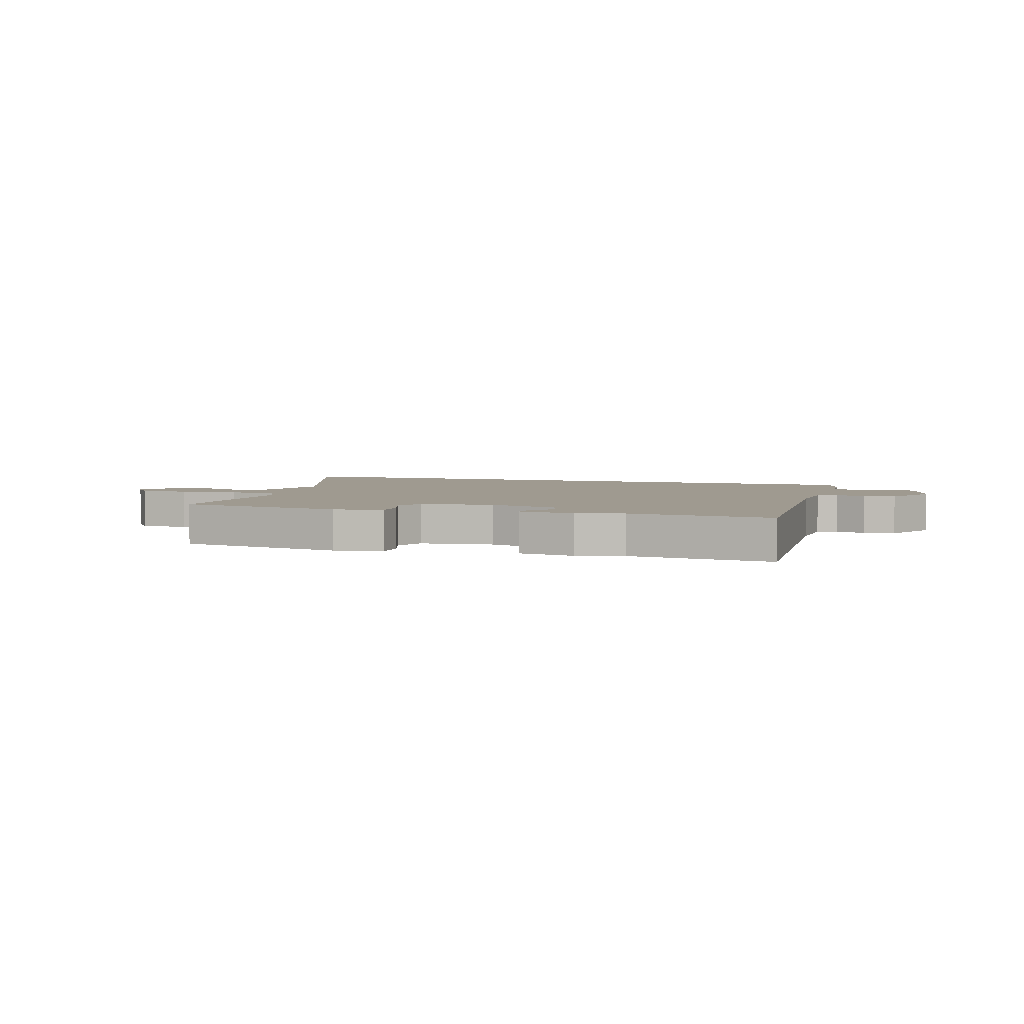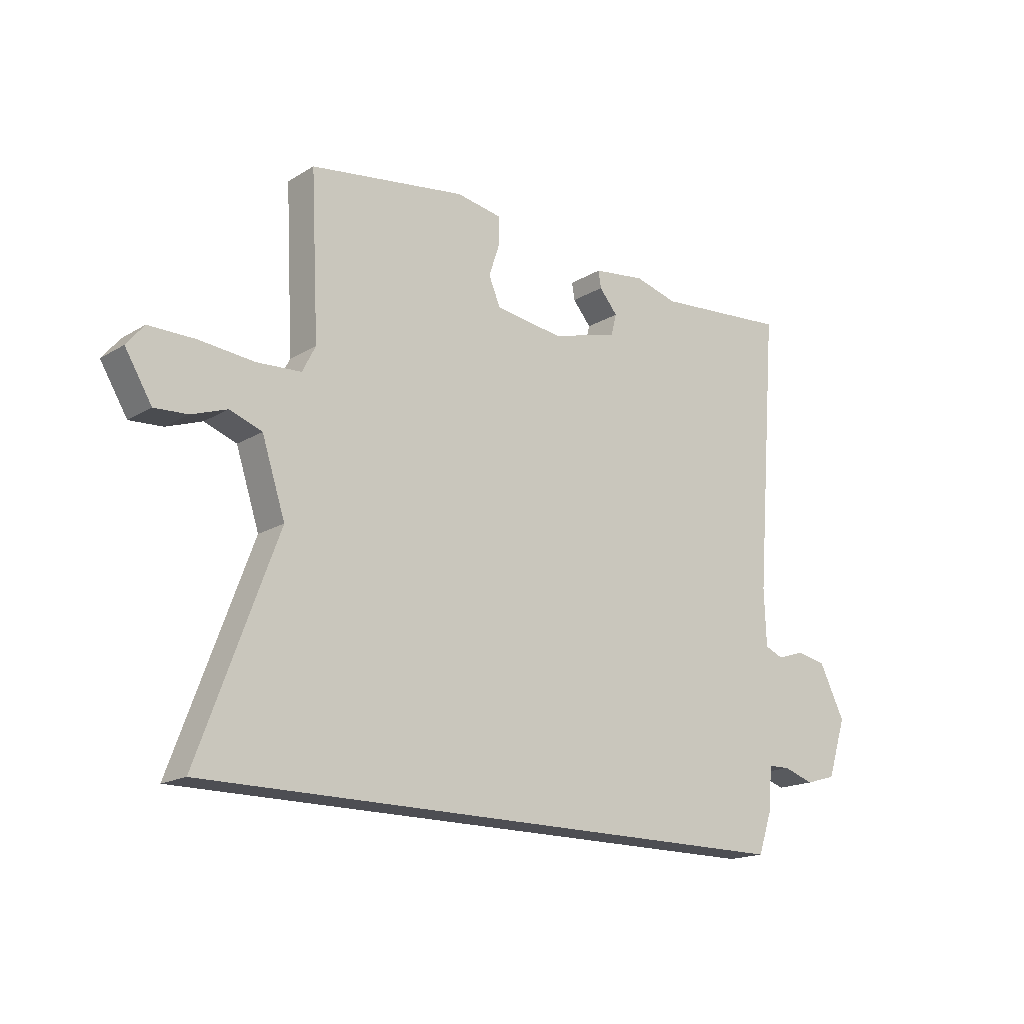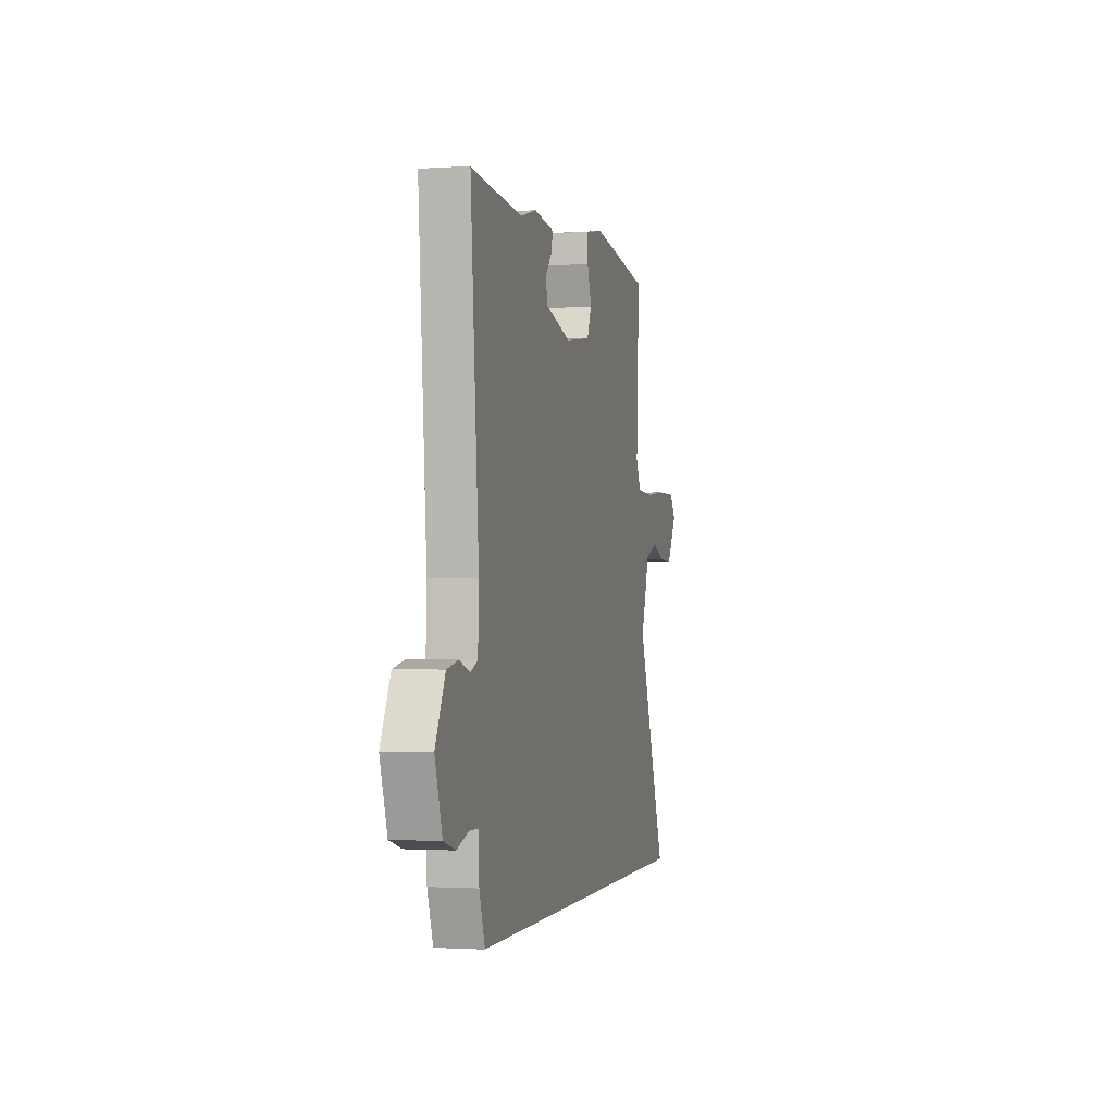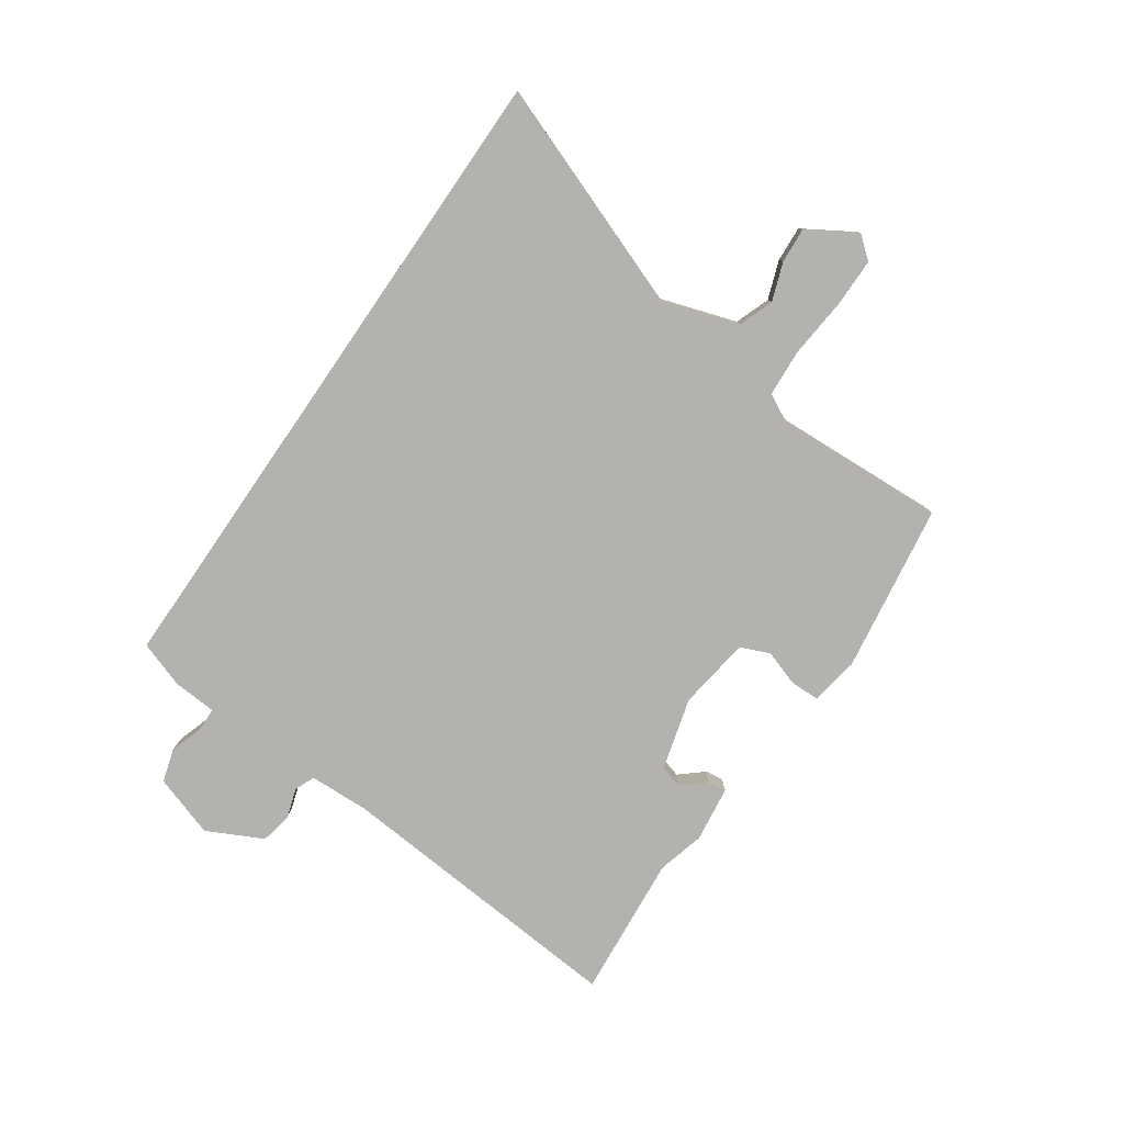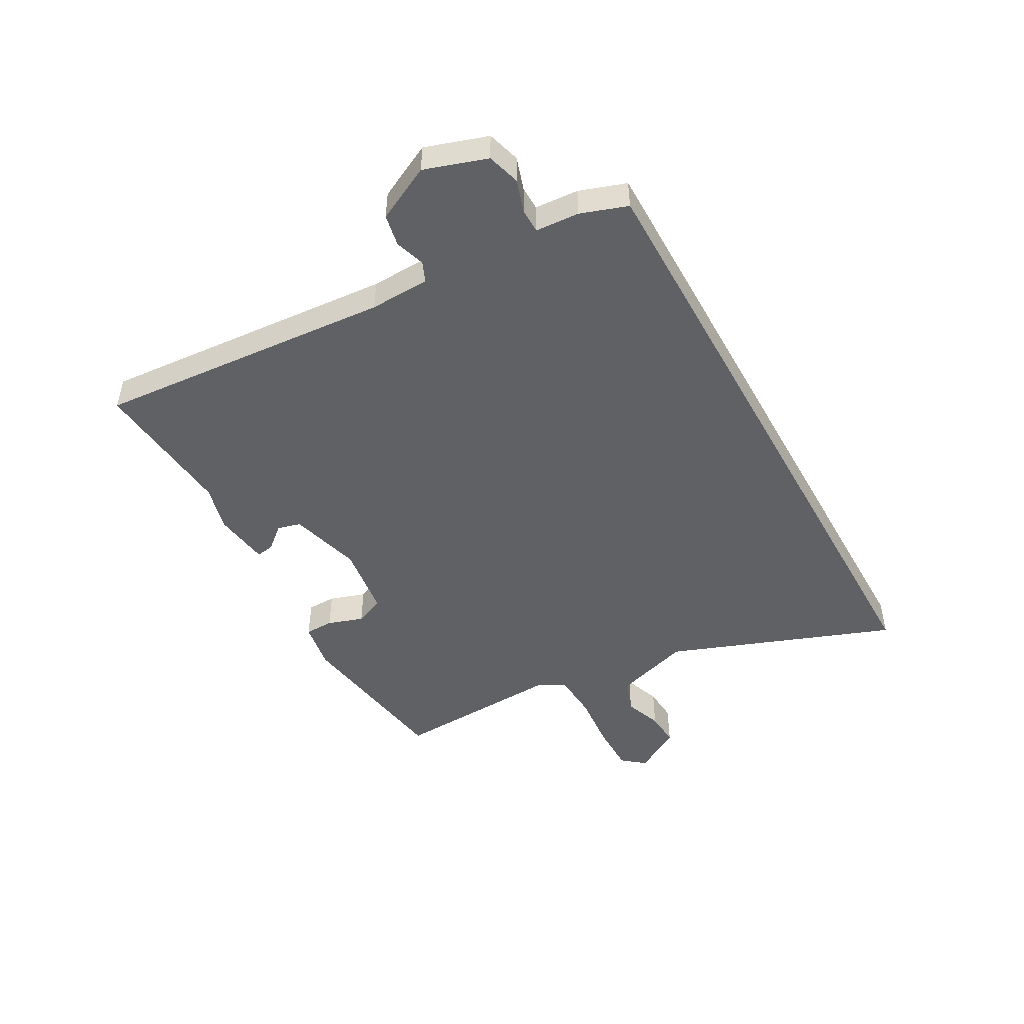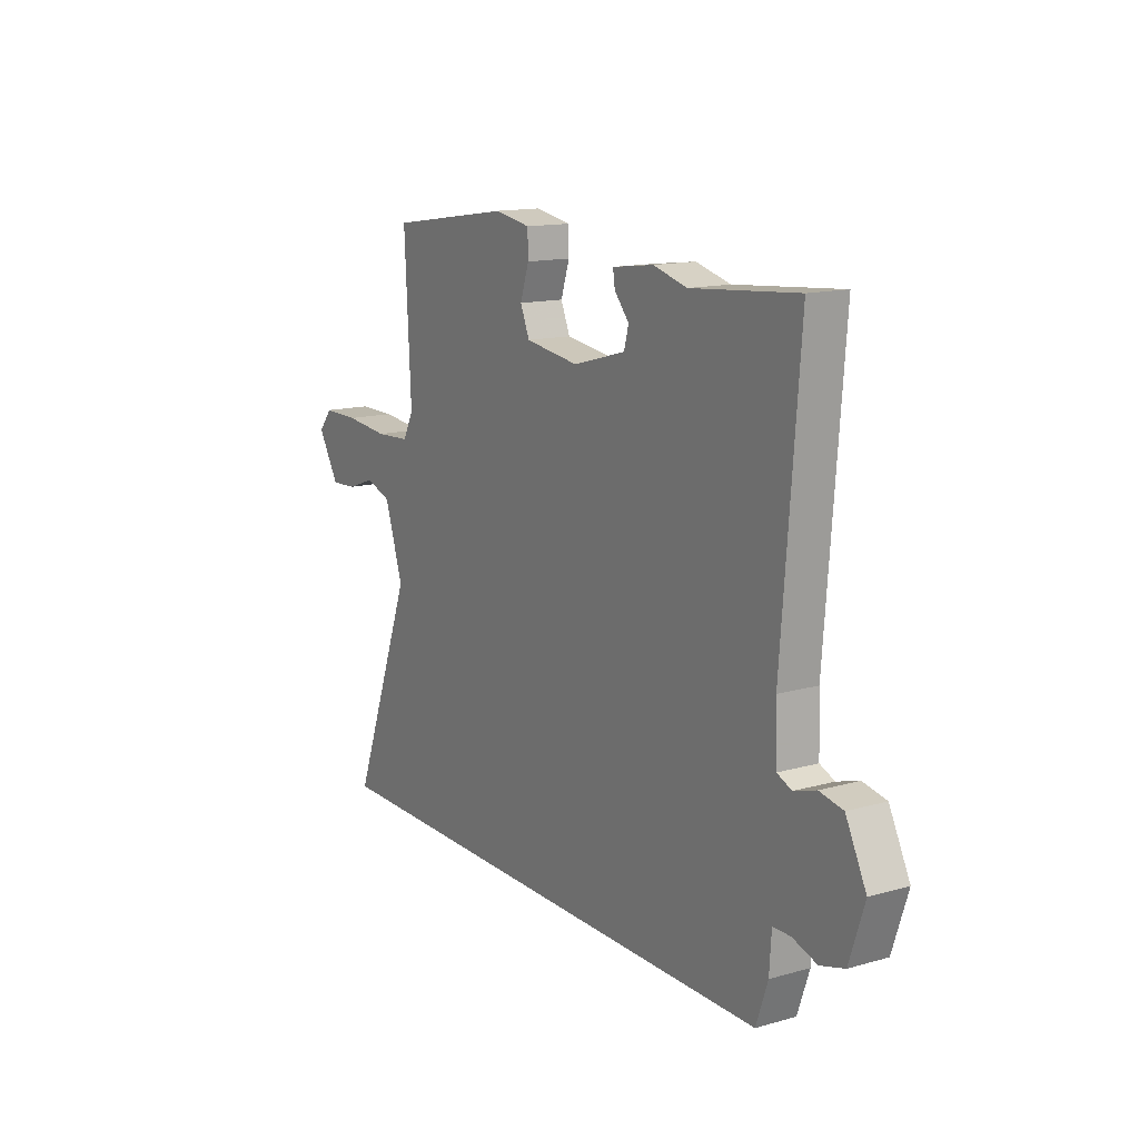
<metadata>
{"format":"obj","ext":"obj","renderer":"f3d","projection":"perspective","resolution":1024,"background":"white","views":[{"elev":3.9,"azim":18.5,"up":"+Y"},{"elev":-17.3,"azim":-40.2,"up":"+Z"},{"elev":-1.4,"azim":103.8,"up":"+Z"},{"elev":-79.7,"azim":-124.6,"up":"+Y"},{"elev":-47.7,"azim":119.1,"up":"+Y"},{"elev":14.2,"azim":58.2,"up":"+Z"}]}
</metadata>
<code>
v 0.303 0.07 0.483
v 0.557 0.07 0.505
v 0.516 0.07 -0.019
v 0.52 0.07 -0.125
v 0.555 0.07 -0.14
v 0.608 0.07 -0.123
v 0.664 0.07 -0.134
v 0.713 0.07 -0.232
v 0.677 0.07 -0.342
v 0.619 0.07 -0.359
v 0.56 0.07 -0.34
v 0.518 0.07 -0.341
v 0.513 0.07 -0.418
v 0.485 0.07 -0.5
v -0.672 0.07 -0.5
v -0.523 0.07 -0.101
v -0.567 0.07 0.034
v -0.628 0.07 0.056
v -0.695 0.07 0.032
v -0.758 0.07 0.028
v -0.809 0.07 0.112
v -0.776 0.07 0.152
v -0.689 0.07 0.152
v -0.584 0.07 0.142
v -0.5 0.07 0.147
v -0.475 0.07 0.196
v -0.49 0.07 0.498
v -0.193 0.07 0.542
v -0.107 0.07 0.527
v -0.106 0.07 0.476
v -0.127 0.07 0.413
v -0.105 0.07 0.361
v 0.024 0.07 0.343
v 0.151 0.07 0.378
v 0.162 0.07 0.419
v 0.127 0.07 0.46
v 0.122 0.07 0.492
v 0.221 0.07 0.505
v 0.303 0 0.483
v 0.557 0 0.505
v 0.516 0 -0.019
v 0.52 0 -0.125
v 0.555 0 -0.14
v 0.608 0 -0.123
v 0.664 0 -0.134
v 0.713 0 -0.232
v 0.677 0 -0.342
v 0.619 0 -0.359
v 0.56 0 -0.34
v 0.518 0 -0.341
v 0.513 0 -0.418
v 0.485 0 -0.5
v -0.672 0 -0.5
v -0.523 0 -0.101
v -0.567 0 0.034
v -0.628 0 0.056
v -0.695 0 0.032
v -0.758 0 0.028
v -0.809 0 0.112
v -0.776 0 0.152
v -0.689 0 0.152
v -0.584 0 0.142
v -0.5 0 0.147
v -0.475 0 0.196
v -0.49 0 0.498
v -0.193 0 0.542
v -0.107 0 0.527
v -0.106 0 0.476
v -0.127 0 0.413
v -0.105 0 0.361
v 0.024 0 0.343
v 0.151 0 0.378
v 0.162 0 0.419
v 0.127 0 0.46
v 0.122 0 0.492
v 0.221 0 0.505
f 35 36 37 38
f 34 35 38 1
f 28 29 30 31
f 26 27 28 31
f 25 26 31 32
f 21 22 23 24
f 21 24 25
f 18 19 20 21
f 18 21 25
f 17 18 25 32
f 13 14 15 16
f 12 13 16 17
f 11 12 17 32
f 5 6 7 8
f 4 5 8 9
f 34 1 2 3
f 33 34 3 4
f 10 11 32 33
f 4 9 10 33
f 76 75 74 73
f 39 76 73 72
f 69 68 67 66
f 69 66 65 64
f 70 69 64 63
f 62 61 60 59
f 63 62 59
f 59 58 57 56
f 63 59 56
f 70 63 56 55
f 54 53 52 51
f 55 54 51 50
f 70 55 50 49
f 46 45 44 43
f 47 46 43 42
f 41 40 39 72
f 42 41 72 71
f 71 70 49 48
f 71 48 47 42
f 1 39 40 2
f 2 40 41 3
f 3 41 42 4
f 4 42 43 5
f 5 43 44 6
f 6 44 45 7
f 7 45 46 8
f 8 46 47 9
f 9 47 48 10
f 10 48 49 11
f 11 49 50 12
f 12 50 51 13
f 13 51 52 14
f 14 52 53 15
f 15 53 54 16
f 16 54 55 17
f 17 55 56 18
f 18 56 57 19
f 19 57 58 20
f 20 58 59 21
f 21 59 60 22
f 22 60 61 23
f 23 61 62 24
f 24 62 63 25
f 25 63 64 26
f 26 64 65 27
f 27 65 66 28
f 28 66 67 29
f 29 67 68 30
f 30 68 69 31
f 31 69 70 32
f 32 70 71 33
f 33 71 72 34
f 34 72 73 35
f 35 73 74 36
f 36 74 75 37
f 37 75 76 38
f 38 76 39 1

</code>
